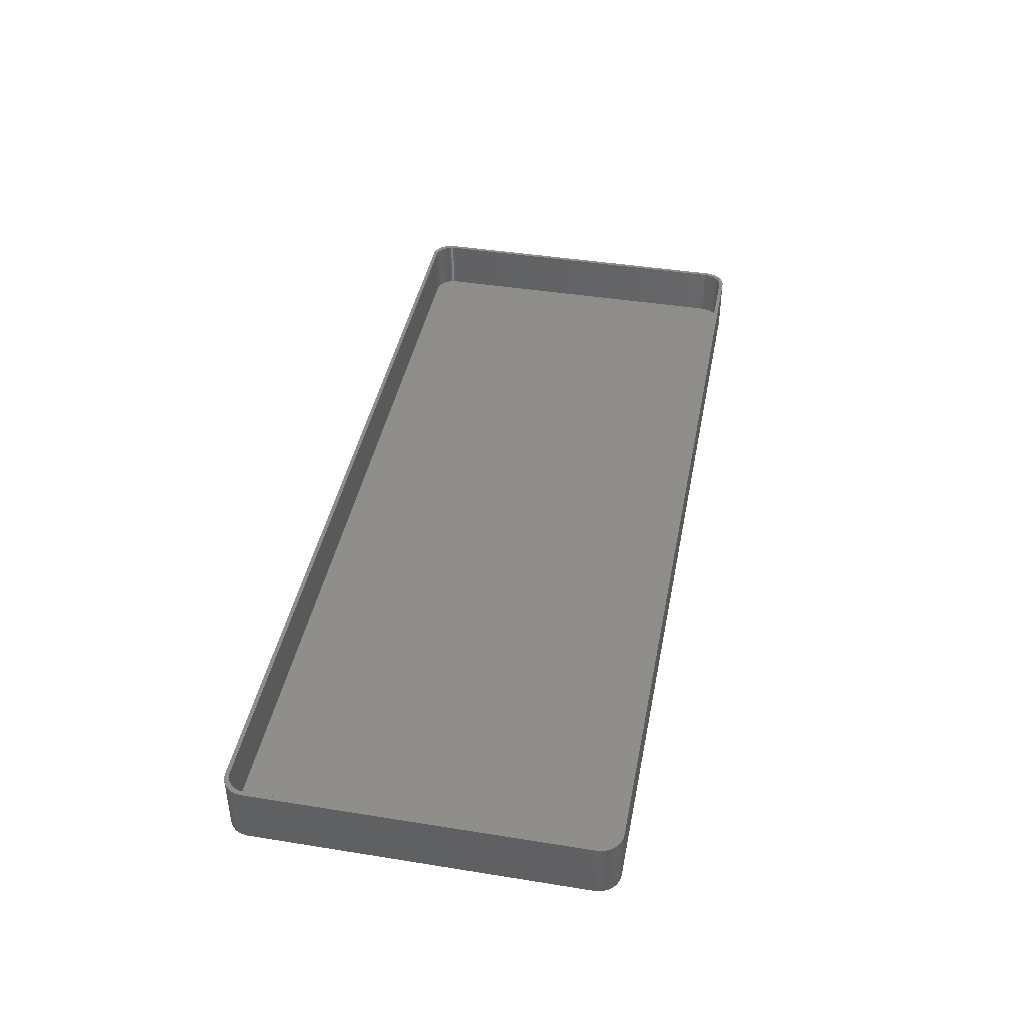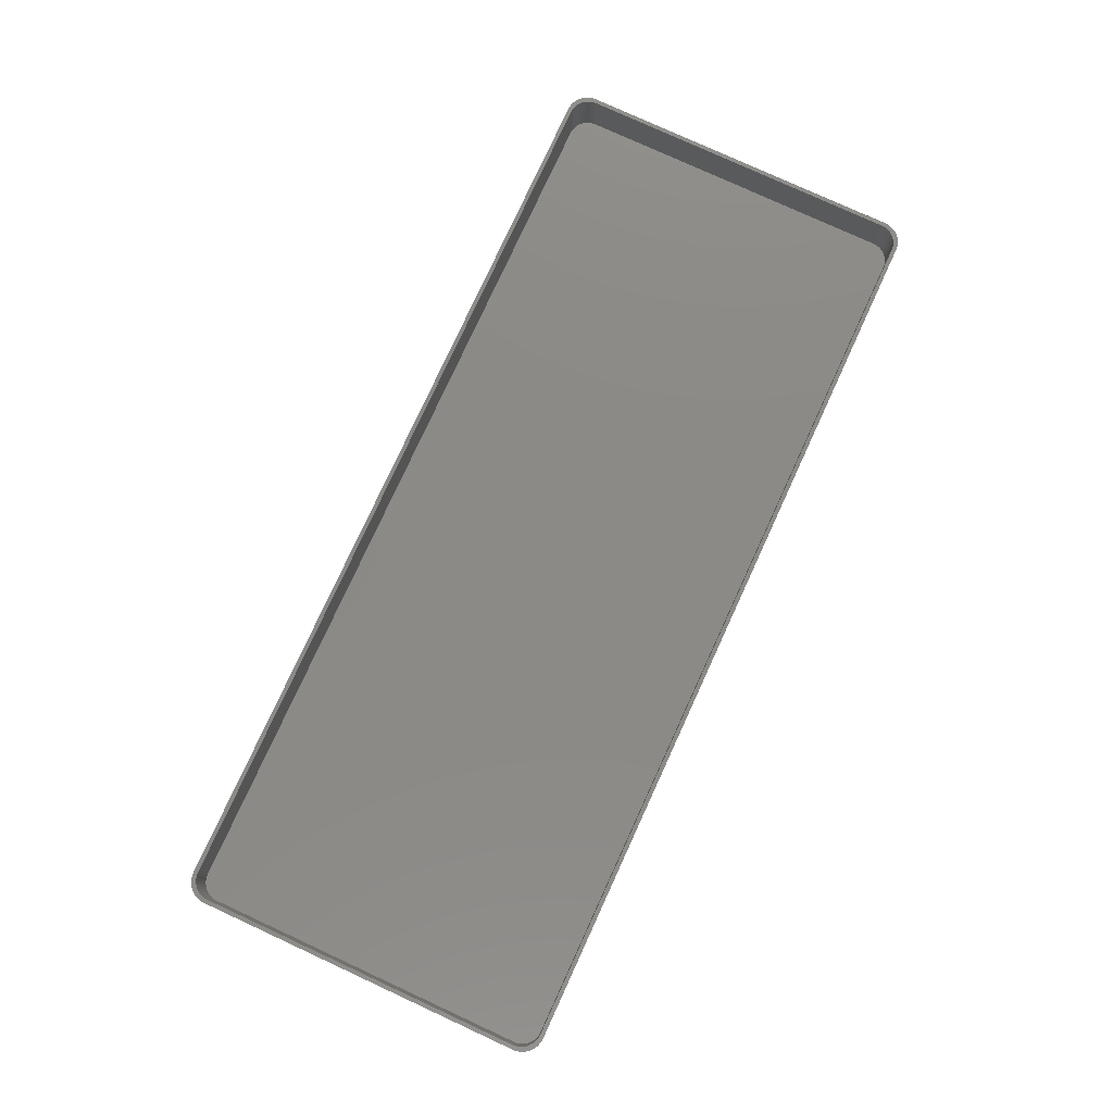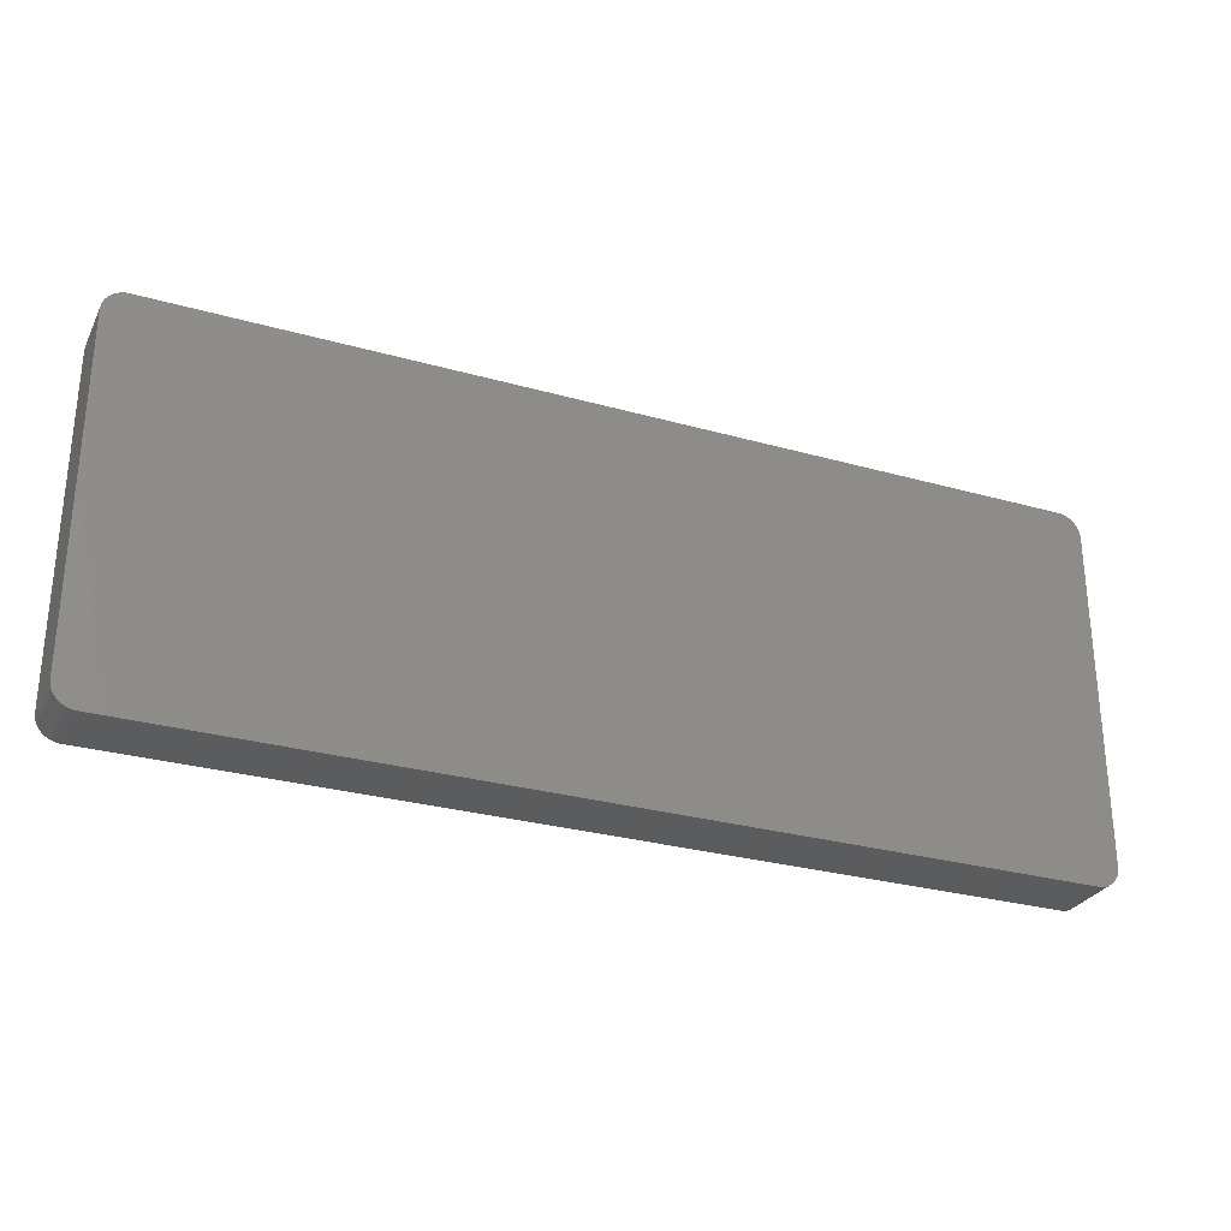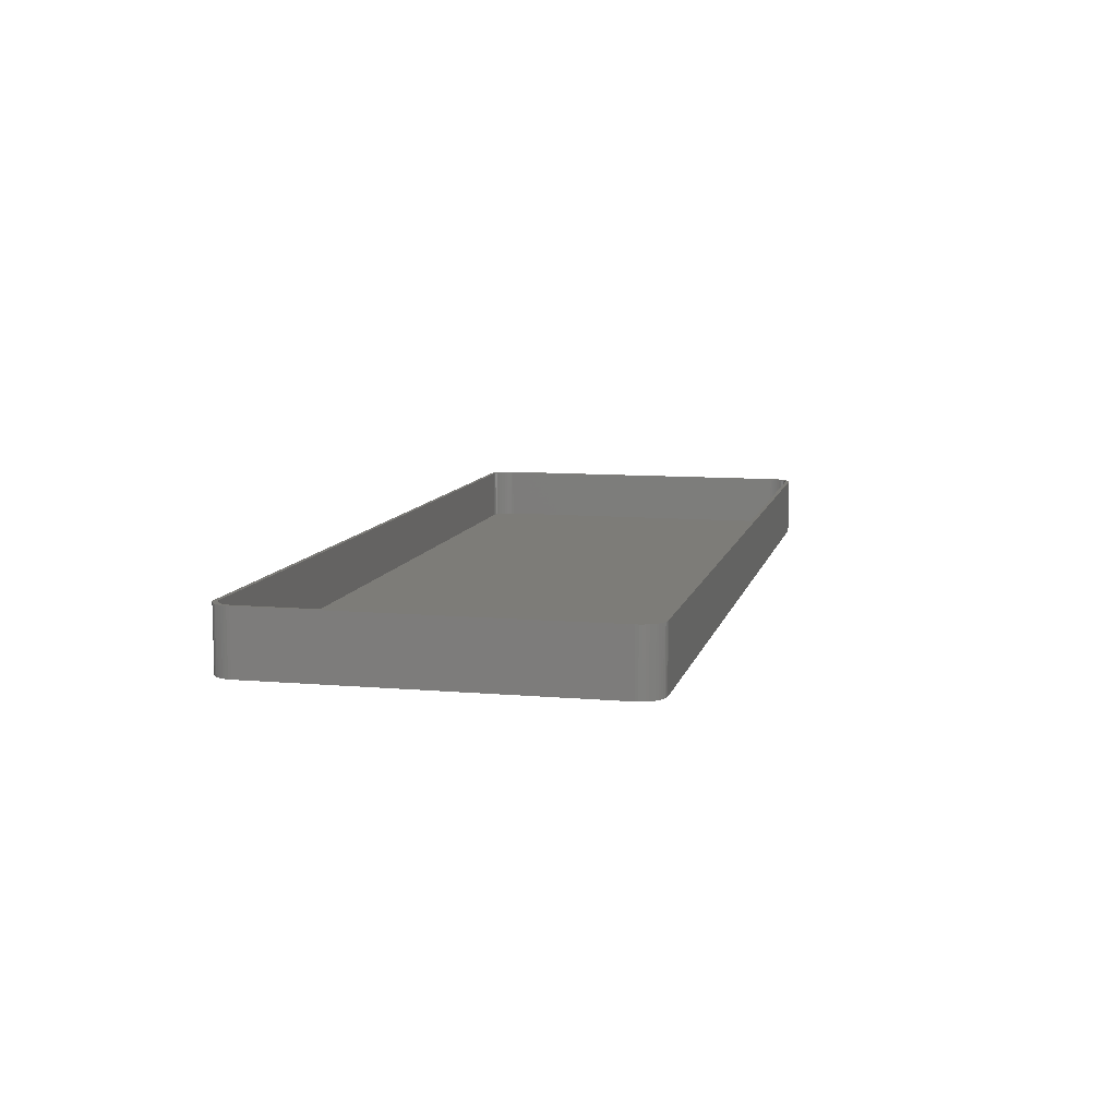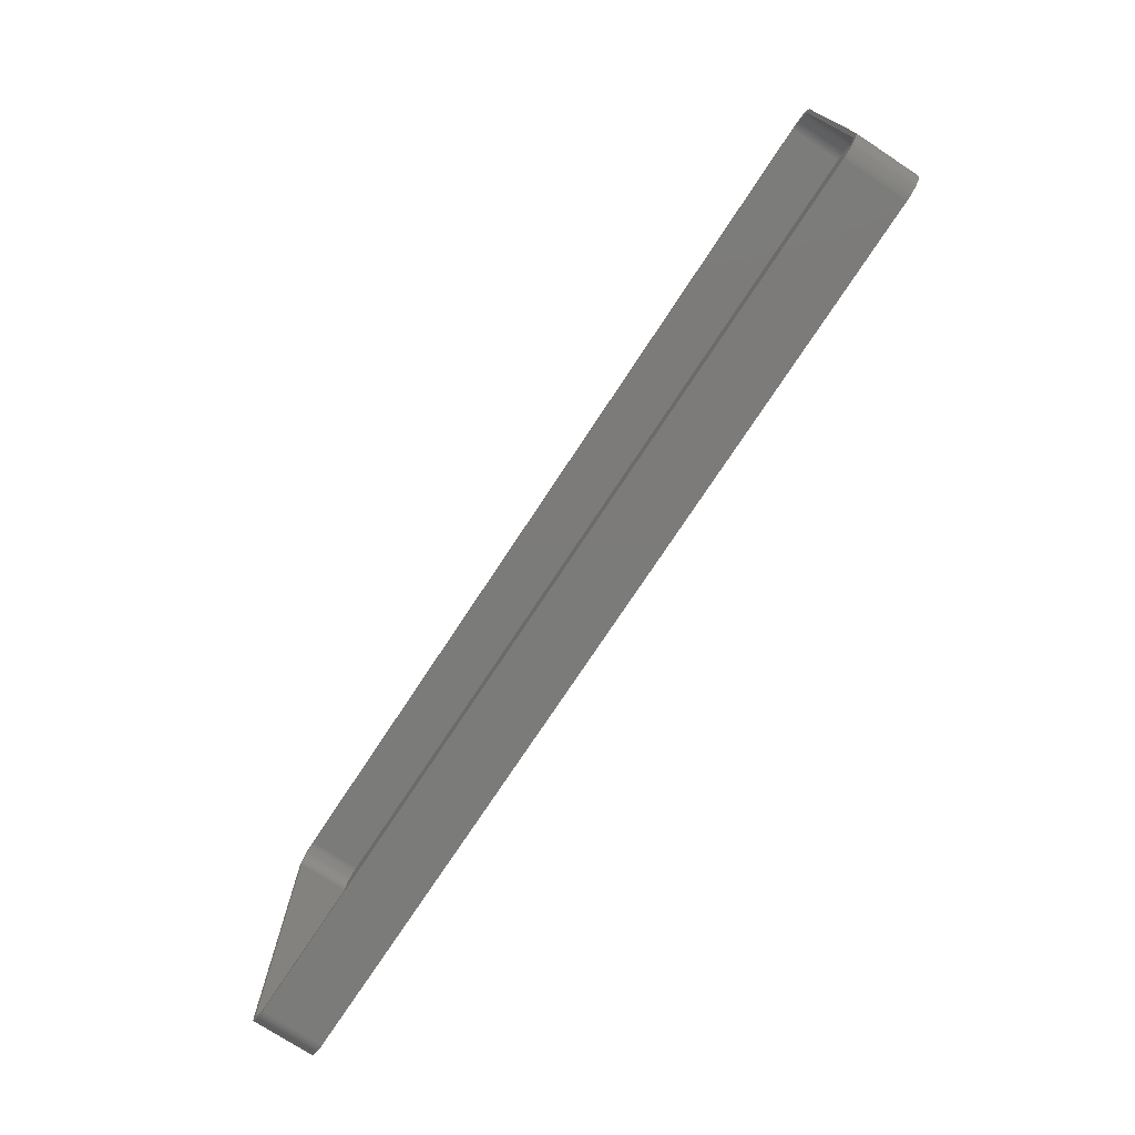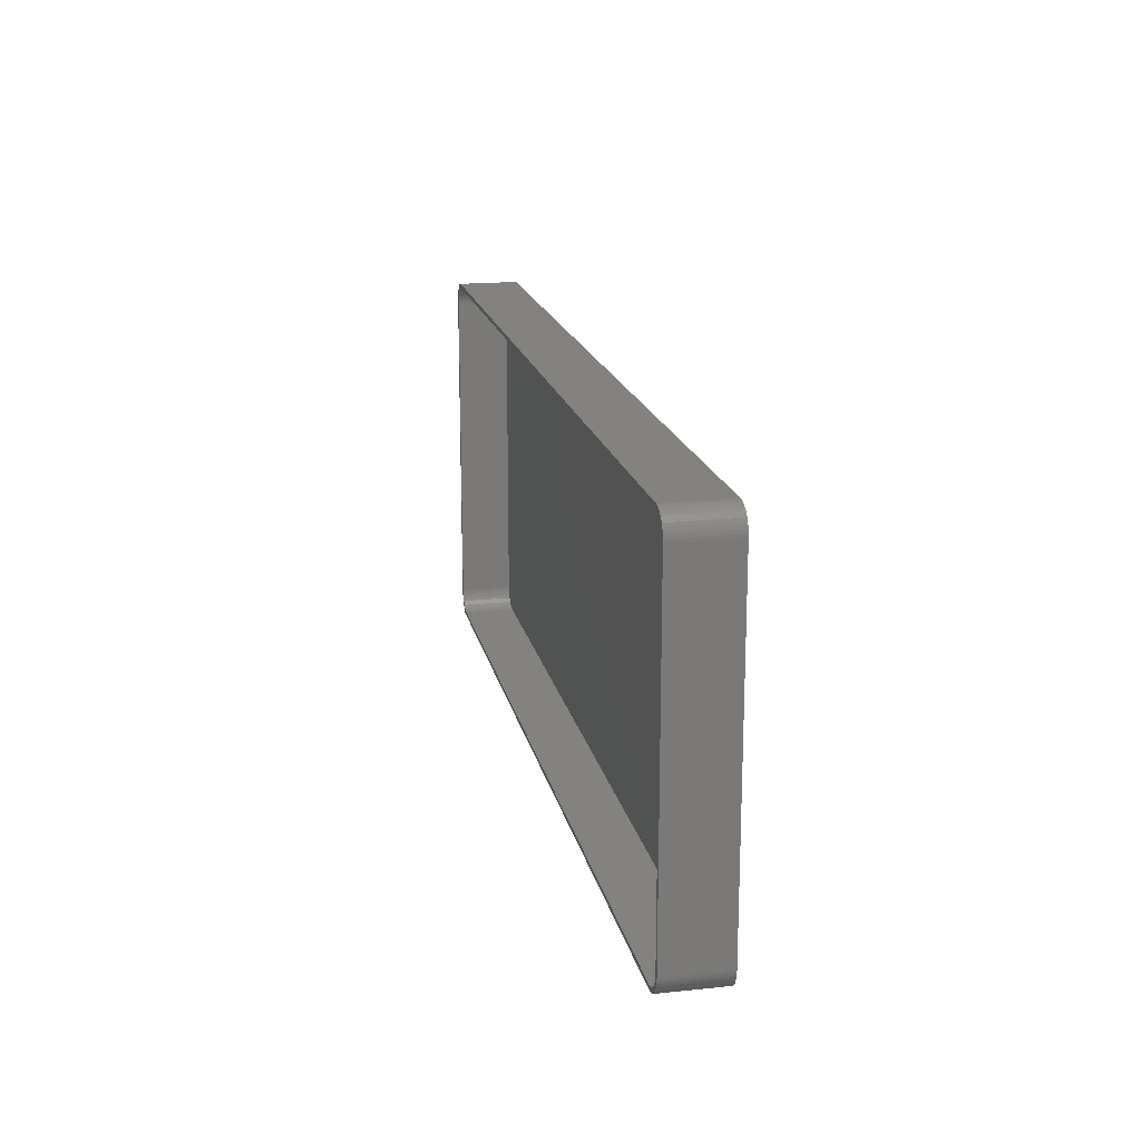
<metadata>
{"format":"stl","ext":"stl","renderer":"f3d","projection":"perspective","resolution":1024,"background":"white","views":[{"elev":42.3,"azim":100.9,"up":"+Z"},{"elev":78.7,"azim":-65.3,"up":"+Z"},{"elev":-28.7,"azim":157.1,"up":"+Y"},{"elev":9.5,"azim":102.9,"up":"+Z"},{"elev":-74.5,"azim":56.7,"up":"+Y"},{"elev":17.7,"azim":78.4,"up":"+Y"}]}
</metadata>
<code>
# stl→obj: 208 verts, 412 faces
v 113 -3.873 15
v 114 -4 15
v 114 -3.311 15
v 113 -4.5 15
v 114 -86 15
v 112.8 -3.257 15
v 113.8 -2.632 15
v 113 -85.5 15
v 112.6 -2.659 15
v 113.6 -1.975 15
v 113 -86.13 15
v 112.4 -2.091 15
v 113.3 -1.35 15
v 114 -86.69 15
v 112.8 -86.74 15
v 112 -1.561 15
v 113 -0.7672 15
v 111.6 -1.077 15
v 112.5 -0.235 15
v 112 0.2378 15
v 111.2 -0.6474 15
v 111.4 0.6438 15
v 110.7 -0.2784 15
v 110.8 0.9765 15
v 110.1 0.02413 15
v 110.2 1.231 15
v 109.5 0.2553 15
v 109.5 1.403 15
v 108.9 0.4114 15
v 108.8 1.489 15
v 108.3 0.4901 15
v -108.3 0.4901 15
v -108.8 1.489 15
v -108.9 0.4114 15
v -109.5 1.403 15
v -109.5 0.2553 15
v -110.2 1.231 15
v -110.1 0.02413 15
v -110.8 0.9765 15
v -110.7 -0.2784 15
v -111.4 0.6438 15
v -111.2 -0.6474 15
v -112 0.2378 15
v -111.6 -1.077 15
v -112.5 -0.235 15
v -113 -0.7672 15
v -112 -1.561 15
v -113.3 -1.35 15
v -112.4 -2.091 15
v -113.6 -1.975 15
v -112.6 -2.659 15
v -113.8 -2.632 15
v -114 -3.311 15
v -112.8 -3.257 15
v 113.8 -87.37 15
v 112.6 -87.34 15
v 113.6 -88.02 15
v 112.4 -87.91 15
v 113.3 -88.65 15
v 112 -88.44 15
v 113 -89.23 15
v 111.6 -88.92 15
v 112.5 -89.77 15
v 112 -90.24 15
v 111.2 -89.35 15
v 111.4 -90.64 15
v 110.7 -89.72 15
v 110.8 -90.98 15
v 110.1 -90.02 15
v 110.2 -91.23 15
v 109.5 -90.26 15
v 109.5 -91.4 15
v 108.9 -90.41 15
v 108.8 -91.49 15
v 108.3 -90.49 15
v -108.3 -90.49 15
v -108.8 -91.49 15
v -108.9 -90.41 15
v -109.5 -91.4 15
v -109.5 -90.26 15
v -110.2 -91.23 15
v -110.1 -90.02 15
v -110.8 -90.98 15
v -110.7 -89.72 15
v -111.4 -90.64 15
v -111.2 -89.35 15
v -112 -90.24 15
v -111.6 -88.92 15
v -113 -89.23 15
v -112 -88.44 15
v -113.3 -88.65 15
v -112.4 -87.91 15
v -112.5 -89.77 15
v -113.6 -88.02 15
v -112.6 -87.34 15
v -113.8 -87.37 15
v -112.8 -86.74 15
v -114 -86.69 15
v -113 -86.13 15
v -114 -86 15
v -113 -85.5 15
v -113 -4.5 15
v -114 -4 15
v -113 -3.873 15
v 108.8 1.489 0
v -108.8 1.489 0
v 112.5 -0.235 0
v 112 0.2378 0
v -109.5 1.403 0
v -108.8 -91.49 0
v 108.8 -91.49 0
v 114 -3.311 0
v 114 -4 0
v 114 -86 0
v -114 -86.69 0
v -114 -86 0
v -110.8 -90.98 0
v -110.2 -91.23 0
v -110.2 1.231 0
v 109.5 1.403 0
v 113.6 -1.975 0
v 113.8 -2.632 0
v -112 0.2378 0
v -112.5 -0.235 0
v -109.5 -91.4 0
v -114 -4 0
v -114 -3.311 0
v 113 -0.7672 0
v -110.8 0.9765 0
v 113.8 -87.37 0
v 113.6 -88.02 0
v -113.3 -88.65 0
v -113.6 -88.02 0
v -113.8 -87.37 0
v -112.5 -89.77 0
v -112 -90.24 0
v -111.4 0.6438 0
v 110.2 1.231 0
v 110.8 0.9765 0
v 111.4 0.6438 0
v 113.3 -1.35 0
v 113 -89.23 0
v 112.5 -89.77 0
v 110.8 -90.98 0
v 111.4 -90.64 0
v 112 -90.24 0
v 114 -86.69 0
v 113.3 -88.65 0
v 110.2 -91.23 0
v 109.5 -91.4 0
v -111.4 -90.64 0
v -113 -89.23 0
v -113 -0.7672 0
v -113.3 -1.35 0
v -113.6 -1.975 0
v -113.8 -2.632 0
v -108.3 0.4901 2
v 108.3 0.4901 2
v -108.9 0.4114 2
v 108.3 -90.49 2
v -108.3 -90.49 2
v 108.9 0.4114 2
v 113 -4.5 2
v 113 -3.873 2
v 113 -85.5 2
v -109.5 -90.26 2
v -110.1 -90.02 2
v -110.1 0.02413 2
v -109.5 0.2553 2
v 112.8 -3.257 2
v 112.6 -2.659 2
v -110.7 -0.2784 2
v -111.6 -1.077 2
v -111.2 -0.6474 2
v -108.9 -90.41 2
v -113 -4.5 2
v -113 -85.5 2
v -113 -3.873 2
v -112.6 -2.659 2
v -112.8 -3.257 2
v 109.5 0.2553 2
v 110.1 0.02413 2
v 110.7 -0.2784 2
v 111.2 -0.6474 2
v 111.6 -1.077 2
v 112.6 -87.34 2
v 112.8 -86.74 2
v -111.2 -89.35 2
v -111.6 -88.92 2
v 112.4 -2.091 2
v 112 -1.561 2
v 111.6 -88.92 2
v 112 -88.44 2
v 111.2 -89.35 2
v -113 -86.13 2
v -112.8 -86.74 2
v -112.6 -87.34 2
v -112 -88.44 2
v -112 -1.561 2
v -112.4 -2.091 2
v 112.4 -87.91 2
v 113 -86.13 2
v 110.1 -90.02 2
v 109.5 -90.26 2
v 110.7 -89.72 2
v 108.9 -90.41 2
v -110.7 -89.72 2
v -112.4 -87.91 2
f 1 2 3
f 2 4 5
f 6 3 7
f 8 5 4
f 9 7 10
f 11 5 8
f 12 10 13
f 5 11 14
f 15 14 11
f 2 1 4
f 16 13 17
f 3 6 1
f 7 9 6
f 18 17 19
f 10 12 9
f 13 16 12
f 18 19 20
f 17 18 16
f 21 20 22
f 20 21 18
f 23 22 24
f 22 23 21
f 25 24 26
f 24 25 23
f 26 27 25
f 28 27 26
f 28 29 27
f 30 29 28
f 30 31 29
f 30 32 31
f 33 32 30
f 33 34 32
f 35 34 33
f 35 36 34
f 37 36 35
f 36 37 38
f 39 38 37
f 38 39 40
f 41 40 39
f 40 41 42
f 43 42 41
f 42 43 44
f 45 44 43
f 46 44 45
f 44 46 47
f 48 47 46
f 47 48 49
f 50 49 48
f 49 50 51
f 52 51 50
f 53 54 52
f 51 52 54
f 14 15 55
f 56 55 15
f 55 56 57
f 58 57 56
f 57 58 59
f 60 59 58
f 59 60 61
f 62 61 60
f 61 62 63
f 63 62 64
f 65 64 62
f 64 65 66
f 67 66 65
f 66 67 68
f 69 68 67
f 68 69 70
f 71 70 69
f 71 72 70
f 73 72 71
f 73 74 72
f 75 74 73
f 76 74 75
f 76 77 74
f 78 77 76
f 78 79 77
f 80 79 78
f 81 80 82
f 80 81 79
f 83 82 84
f 82 83 81
f 85 84 86
f 84 85 83
f 87 86 88
f 86 87 85
f 89 88 90
f 91 90 92
f 88 93 87
f 94 92 95
f 96 95 97
f 88 89 93
f 98 97 99
f 100 99 101
f 90 91 89
f 102 103 101
f 54 53 104
f 100 101 103
f 103 104 53
f 99 100 98
f 104 103 102
f 92 94 91
f 95 96 94
f 97 98 96
f 105 33 30
f 33 105 106
f 107 20 19
f 20 107 108
f 106 35 33
f 35 106 109
f 110 74 77
f 74 110 111
f 2 112 3
f 112 2 113
f 5 113 2
f 113 5 114
f 115 100 116
f 100 115 98
f 117 81 83
f 81 117 118
f 109 37 35
f 37 109 119
f 120 30 28
f 30 120 105
f 7 121 10
f 121 7 122
f 123 45 43
f 45 123 124
f 125 77 79
f 77 125 110
f 118 79 81
f 79 118 125
f 116 103 126
f 103 116 100
f 126 53 127
f 53 126 103
f 17 107 19
f 107 17 128
f 119 39 37
f 39 119 129
f 57 130 55
f 130 57 131
f 132 94 133
f 94 132 91
f 134 98 115
f 98 134 96
f 135 87 93
f 87 135 136
f 129 41 39
f 41 129 137
f 138 28 26
f 28 138 120
f 139 26 24
f 26 139 138
f 140 24 22
f 24 140 139
f 10 141 13
f 141 10 121
f 13 128 17
f 128 13 141
f 3 122 7
f 122 3 112
f 63 142 61
f 142 63 143
f 144 66 68
f 66 144 145
f 146 63 64
f 63 146 143
f 111 114 147
f 114 111 113
f 111 147 130
f 105 113 111
f 111 130 131
f 113 105 112
f 111 131 148
f 112 105 122
f 111 148 142
f 122 105 121
f 111 142 143
f 121 105 141
f 111 143 146
f 141 105 128
f 111 146 145
f 128 105 107
f 111 145 144
f 107 105 108
f 111 144 149
f 108 105 140
f 111 149 150
f 140 105 139
f 139 105 138
f 138 105 120
f 110 105 111
f 110 106 105
f 116 110 125
f 110 116 106
f 116 125 118
f 126 106 116
f 116 118 117
f 106 126 109
f 116 117 151
f 109 126 119
f 116 151 136
f 119 126 129
f 116 136 135
f 129 126 137
f 116 135 152
f 137 126 123
f 116 152 132
f 123 126 124
f 116 132 133
f 124 126 153
f 116 133 134
f 153 126 154
f 116 134 115
f 154 126 155
f 155 126 156
f 156 126 127
f 133 96 134
f 96 133 94
f 135 89 152
f 89 135 93
f 154 46 153
f 46 154 48
f 153 45 124
f 45 153 46
f 156 50 155
f 50 156 52
f 108 22 20
f 22 108 140
f 59 131 57
f 131 59 148
f 61 148 59
f 148 61 142
f 14 114 5
f 114 14 147
f 150 70 72
f 70 150 149
f 111 72 74
f 72 111 150
f 149 68 70
f 68 149 144
f 152 91 132
f 91 152 89
f 151 83 85
f 83 151 117
f 136 85 87
f 85 136 151
f 137 43 41
f 43 137 123
f 155 48 154
f 48 155 50
f 127 52 156
f 52 127 53
f 55 147 14
f 147 55 130
f 145 64 66
f 64 145 146
f 157 31 32
f 31 157 158
f 159 32 34
f 32 159 157
f 160 76 75
f 76 160 161
f 158 29 31
f 29 158 162
f 163 1 164
f 1 163 4
f 165 4 163
f 4 165 8
f 166 82 80
f 82 166 167
f 168 36 38
f 36 168 169
f 170 9 171
f 9 170 6
f 172 38 40
f 38 172 168
f 173 42 44
f 42 173 174
f 161 78 76
f 78 161 175
f 101 176 102
f 176 101 177
f 102 178 104
f 178 102 176
f 54 179 51
f 179 54 180
f 181 25 27
f 25 181 182
f 182 23 25
f 23 182 183
f 184 18 21
f 18 184 185
f 164 6 170
f 6 164 1
f 169 34 36
f 34 169 159
f 186 15 187
f 15 186 56
f 188 88 86
f 88 188 189
f 175 80 78
f 80 175 166
f 162 27 29
f 27 162 181
f 171 12 190
f 12 171 9
f 191 18 185
f 18 191 16
f 192 60 193
f 60 192 62
f 192 65 62
f 65 192 194
f 99 177 101
f 177 99 195
f 95 196 97
f 196 95 197
f 88 198 90
f 198 88 189
f 49 199 47
f 199 49 200
f 47 173 44
f 173 47 199
f 183 21 23
f 21 183 184
f 190 16 191
f 16 190 12
f 201 56 186
f 56 201 58
f 193 58 201
f 58 193 60
f 187 11 202
f 11 187 15
f 203 71 69
f 71 203 204
f 158 163 164
f 163 158 165
f 158 164 170
f 160 165 158
f 158 170 171
f 165 160 202
f 158 171 190
f 202 160 187
f 158 190 191
f 187 160 186
f 158 191 185
f 186 160 201
f 158 185 184
f 201 160 193
f 158 184 183
f 193 160 192
f 158 183 182
f 192 160 194
f 158 182 181
f 194 160 205
f 158 181 162
f 205 160 203
f 203 160 204
f 204 160 206
f 157 160 158
f 157 161 160
f 176 157 159
f 157 176 161
f 176 159 169
f 177 161 176
f 176 169 168
f 161 177 175
f 176 168 172
f 175 177 166
f 176 172 174
f 166 177 167
f 176 174 173
f 167 177 207
f 176 173 199
f 207 177 188
f 176 199 200
f 188 177 189
f 176 200 179
f 189 177 198
f 176 179 180
f 198 177 208
f 176 180 178
f 208 177 197
f 197 177 196
f 196 177 195
f 97 195 99
f 195 97 196
f 90 208 92
f 208 90 198
f 92 197 95
f 197 92 208
f 167 84 82
f 84 167 207
f 207 86 84
f 86 207 188
f 174 40 42
f 40 174 172
f 51 200 49
f 200 51 179
f 202 8 165
f 8 202 11
f 194 67 65
f 67 194 205
f 205 69 67
f 69 205 203
f 204 73 71
f 73 204 206
f 206 75 73
f 75 206 160
f 104 180 54
f 180 104 178

</code>
